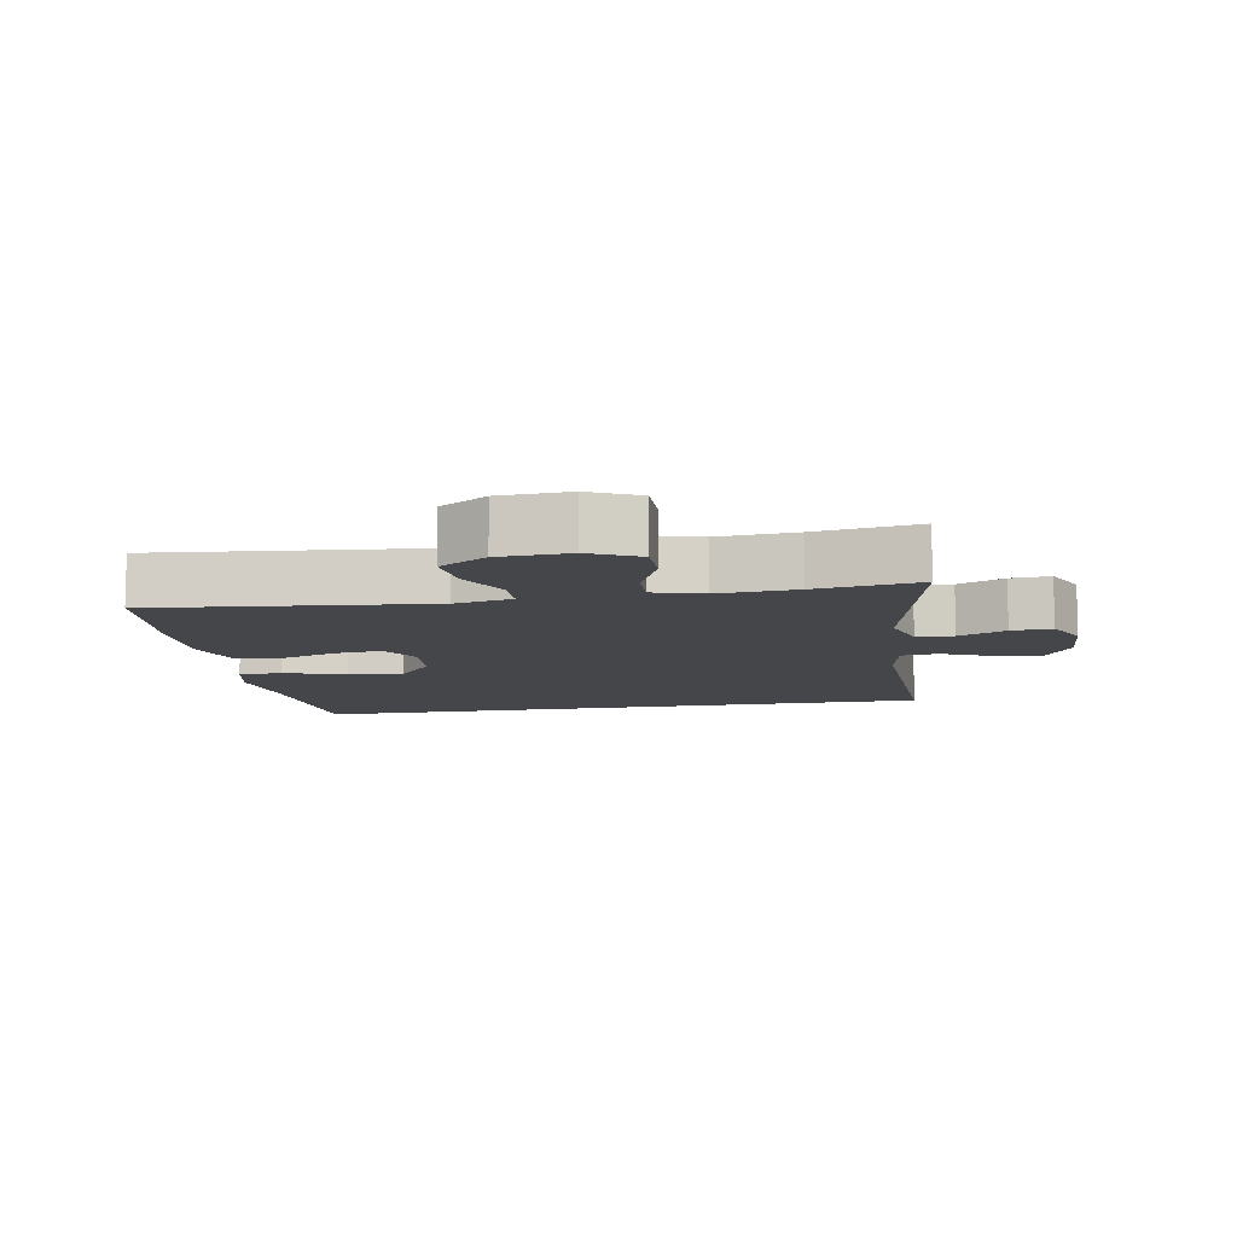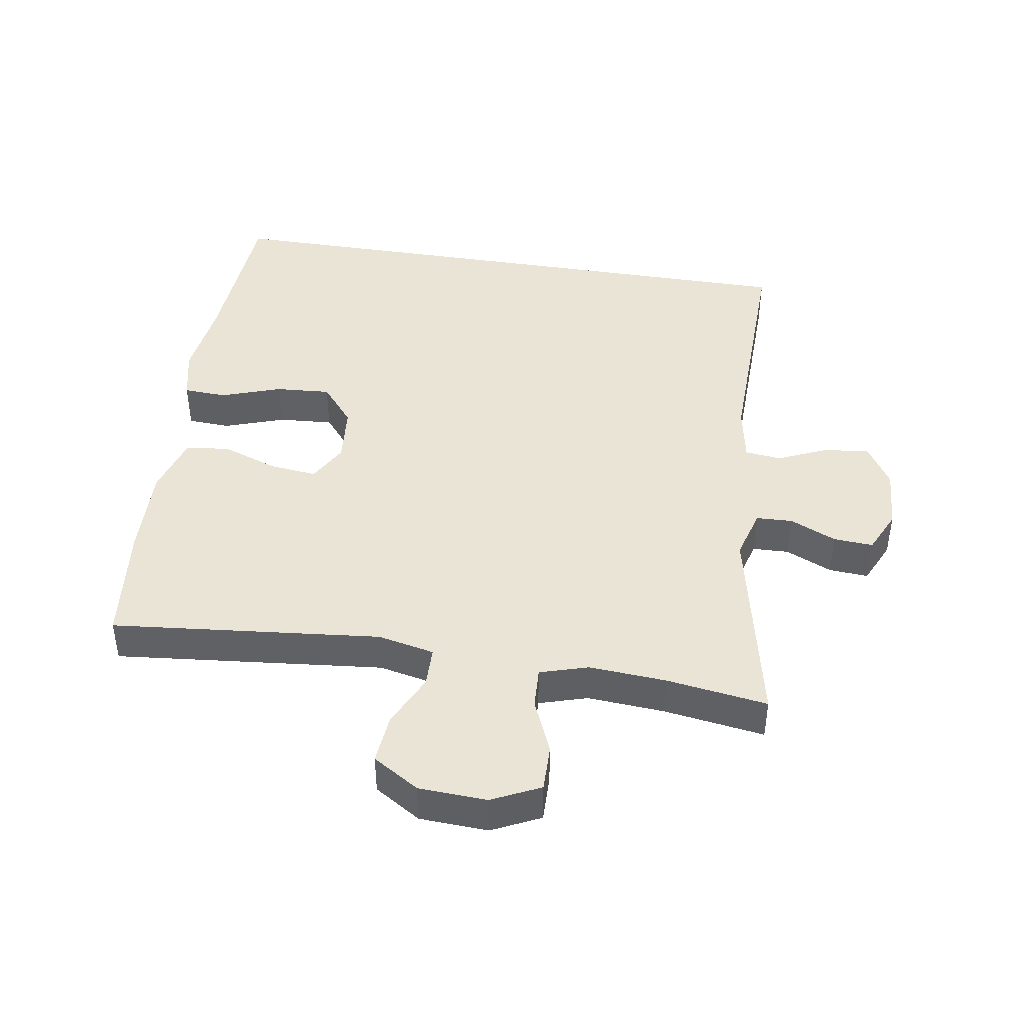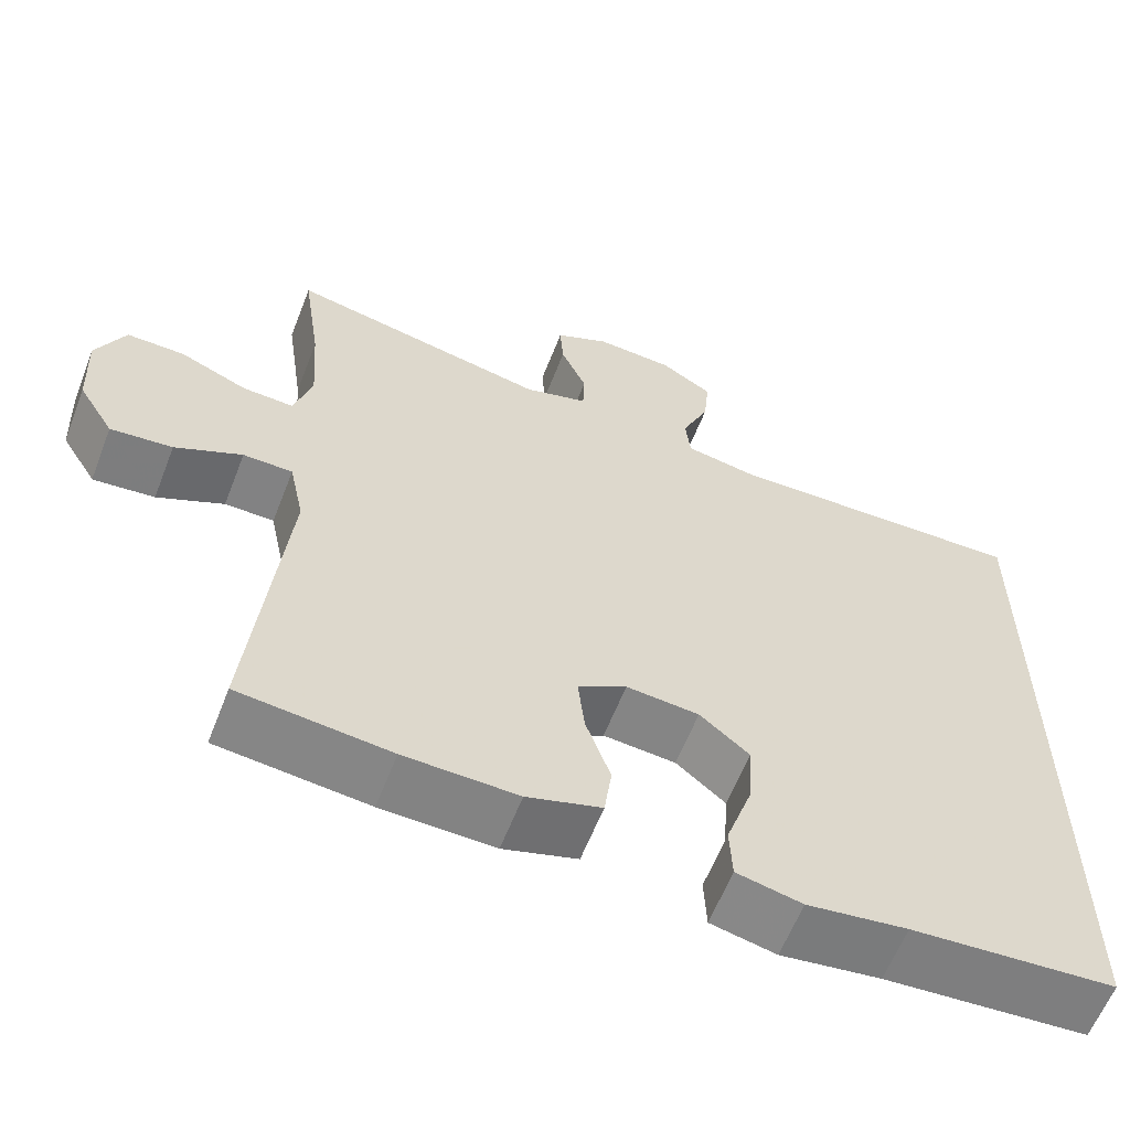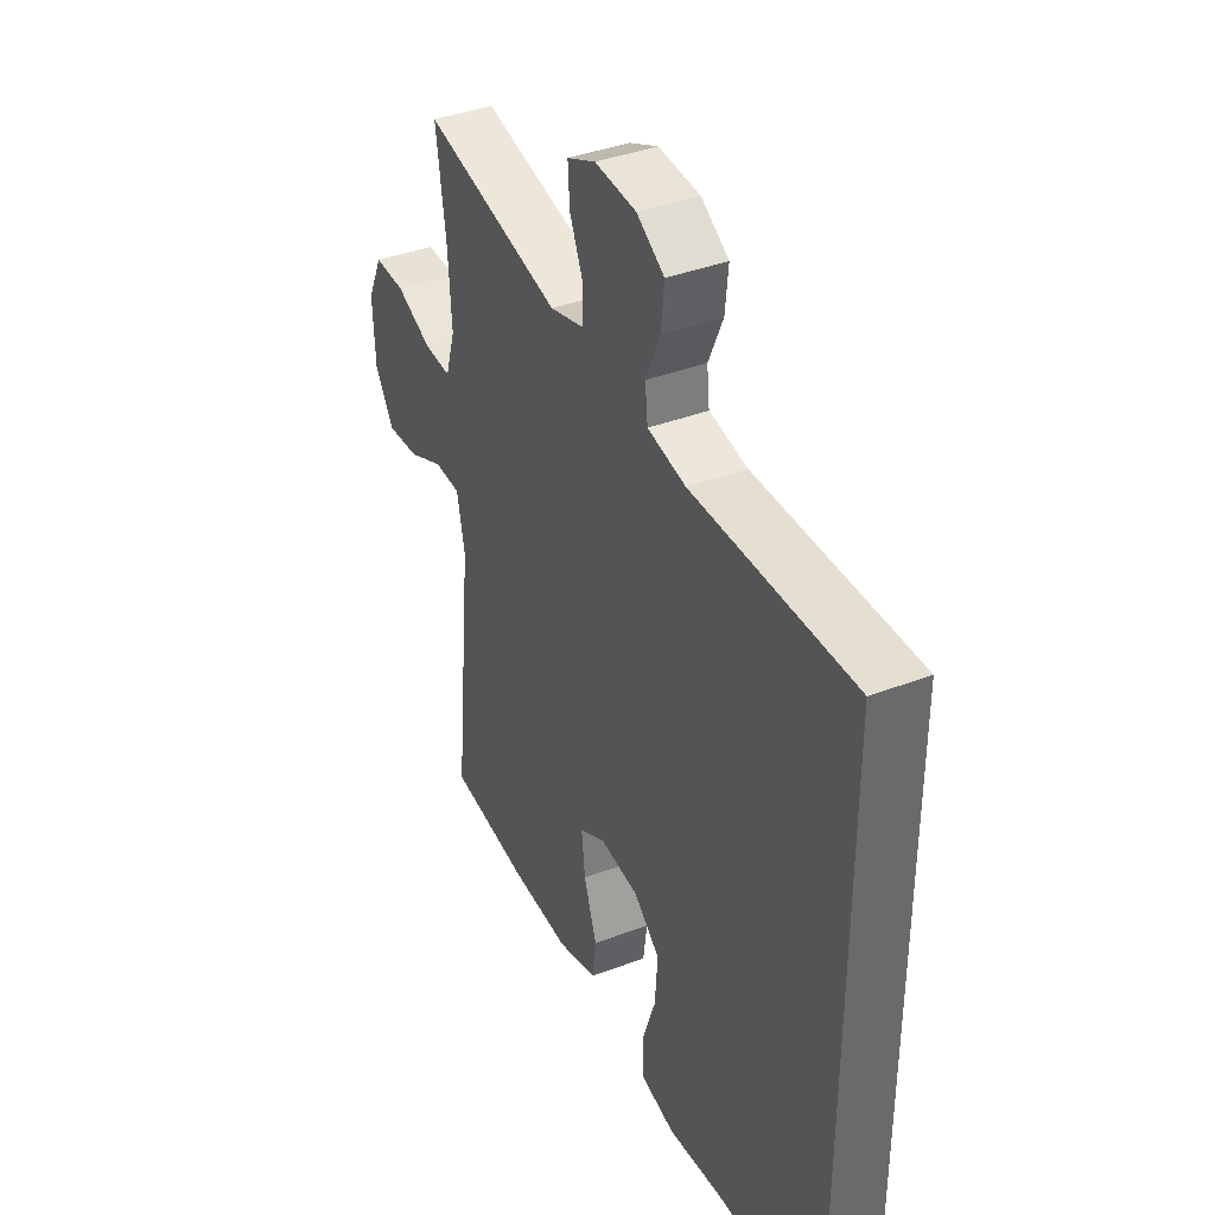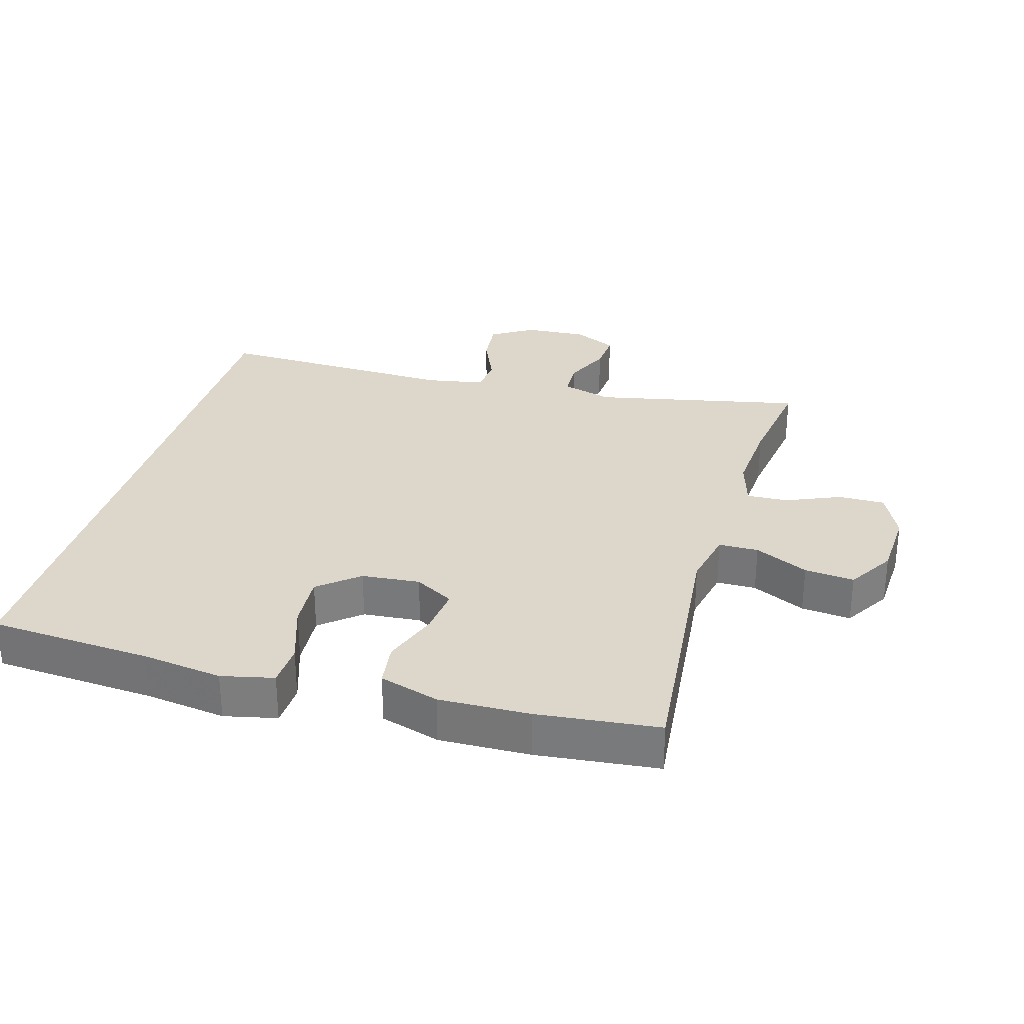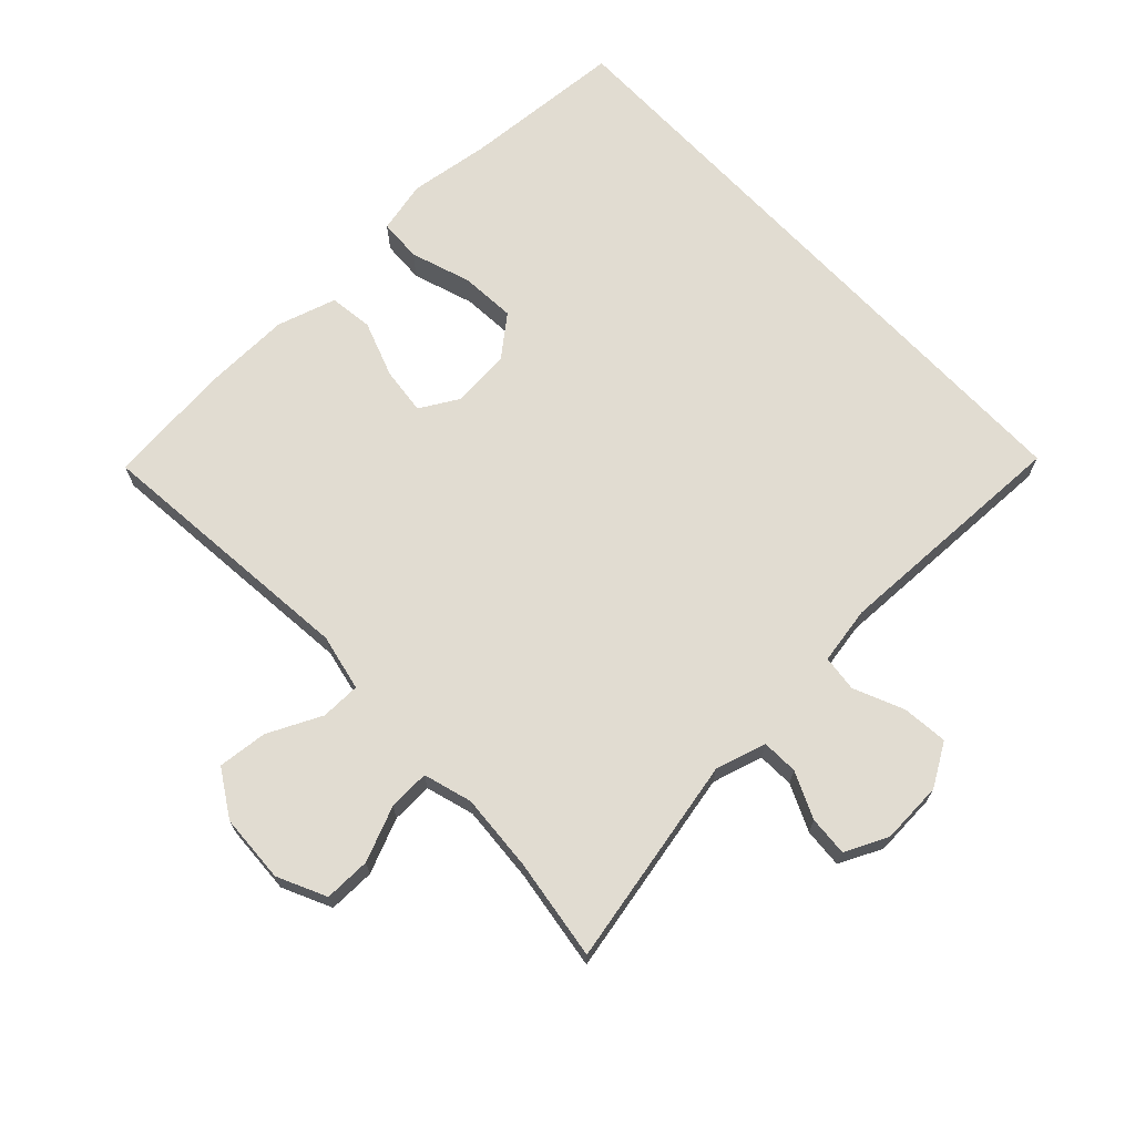
<metadata>
{"format":"obj","ext":"obj","renderer":"f3d","projection":"perspective","resolution":1024,"background":"white","views":[{"elev":-9.9,"azim":-79.9,"up":"+Y"},{"elev":43.8,"azim":-80.9,"up":"+Y"},{"elev":-60.6,"azim":-21.2,"up":"+Z"},{"elev":39.0,"azim":64.5,"up":"+Z"},{"elev":30.4,"azim":-163.8,"up":"+Y"},{"elev":69.2,"azim":-43.2,"up":"+Y"}]}
</metadata>
<code>
v 0.5 0.07 -0.524
v 0.254 0.07 -0.54
v 0.133 0.07 -0.556
v 0.054 0.07 -0.538
v 0.051 0.07 -0.473
v 0.082 0.07 -0.382
v 0.088 0.07 -0.299
v 0.028 0.07 -0.249
v -0.06 0.07 -0.241
v -0.119 0.07 -0.274
v -0.111 0.07 -0.346
v -0.081 0.07 -0.431
v -0.09 0.07 -0.497
v -0.18 0.07 -0.524
v -0.317 0.07 -0.52
v -0.5 0.07 -0.5
v -0.459 0.07 -0.093
v -0.477 0.07 -0.007
v -0.537 0.07 -0.006
v -0.618 0.07 -0.044
v -0.693 0.07 -0.051
v -0.736 0.07 0.019
v -0.741 0.07 0.123
v -0.706 0.07 0.196
v -0.636 0.07 0.195
v -0.554 0.07 0.16
v -0.492 0.07 0.157
v -0.47 0.07 0.23
v -0.478 0.07 0.347
v -0.5 0.07 0.5
v -0.185 0.07 0.433
v -0.108 0.07 0.455
v -0.106 0.07 0.51
v -0.137 0.07 0.58
v -0.141 0.07 0.64
v -0.076 0.07 0.67
v 0.018 0.07 0.664
v 0.081 0.07 0.625
v 0.074 0.07 0.556
v 0.041 0.07 0.481
v 0.047 0.07 0.426
v 0.134 0.07 0.41
v 0.5 0.07 0.419
v 0.5 0 -0.524
v 0.254 0 -0.54
v 0.133 0 -0.556
v 0.054 0 -0.538
v 0.051 0 -0.473
v 0.082 0 -0.382
v 0.088 0 -0.299
v 0.028 0 -0.249
v -0.06 0 -0.241
v -0.119 0 -0.274
v -0.111 0 -0.346
v -0.081 0 -0.431
v -0.09 0 -0.497
v -0.18 0 -0.524
v -0.317 0 -0.52
v -0.5 0 -0.5
v -0.459 0 -0.093
v -0.477 0 -0.007
v -0.537 0 -0.006
v -0.618 0 -0.044
v -0.693 0 -0.051
v -0.736 0 0.019
v -0.741 0 0.123
v -0.706 0 0.196
v -0.636 0 0.195
v -0.554 0 0.16
v -0.492 0 0.157
v -0.47 0 0.23
v -0.478 0 0.347
v -0.5 0 0.5
v -0.185 0 0.433
v -0.108 0 0.455
v -0.106 0 0.51
v -0.137 0 0.58
v -0.141 0 0.64
v -0.076 0 0.67
v 0.018 0 0.664
v 0.081 0 0.625
v 0.074 0 0.556
v 0.041 0 0.481
v 0.047 0 0.426
v 0.134 0 0.41
v 0.5 0 0.419
f 42 43 1 2
f 41 42 2 3
f 40 41 3
f 37 38 39 40
f 33 34 35 36
f 32 33 36 37
f 29 30 31
f 28 29 31 32
f 27 28 32
f 23 24 25 26
f 23 26 27
f 22 23 27
f 19 20 21 22
f 18 19 22 27
f 17 18 27 32
f 15 16 17 32
f 11 12 13 14
f 10 11 14 15
f 3 4 5 6
f 3 6 7
f 40 3 7
f 37 40 7 8
f 10 15 32 37
f 9 10 37
f 8 9 37
f 45 44 86 85
f 46 45 85 84
f 46 84 83
f 83 82 81 80
f 79 78 77 76
f 80 79 76 75
f 74 73 72
f 75 74 72 71
f 75 71 70
f 69 68 67 66
f 70 69 66
f 70 66 65
f 65 64 63 62
f 70 65 62 61
f 75 70 61 60
f 75 60 59 58
f 57 56 55 54
f 58 57 54 53
f 49 48 47 46
f 50 49 46
f 50 46 83
f 51 50 83 80
f 80 75 58 53
f 80 53 52
f 80 52 51
f 1 44 45 2
f 2 45 46 3
f 3 46 47 4
f 4 47 48 5
f 5 48 49 6
f 6 49 50 7
f 7 50 51 8
f 8 51 52 9
f 9 52 53 10
f 10 53 54 11
f 11 54 55 12
f 12 55 56 13
f 13 56 57 14
f 14 57 58 15
f 15 58 59 16
f 16 59 60 17
f 17 60 61 18
f 18 61 62 19
f 19 62 63 20
f 20 63 64 21
f 21 64 65 22
f 22 65 66 23
f 23 66 67 24
f 24 67 68 25
f 25 68 69 26
f 26 69 70 27
f 27 70 71 28
f 28 71 72 29
f 29 72 73 30
f 30 73 74 31
f 31 74 75 32
f 32 75 76 33
f 33 76 77 34
f 34 77 78 35
f 35 78 79 36
f 36 79 80 37
f 37 80 81 38
f 38 81 82 39
f 39 82 83 40
f 40 83 84 41
f 41 84 85 42
f 42 85 86 43
f 43 86 44 1

</code>
